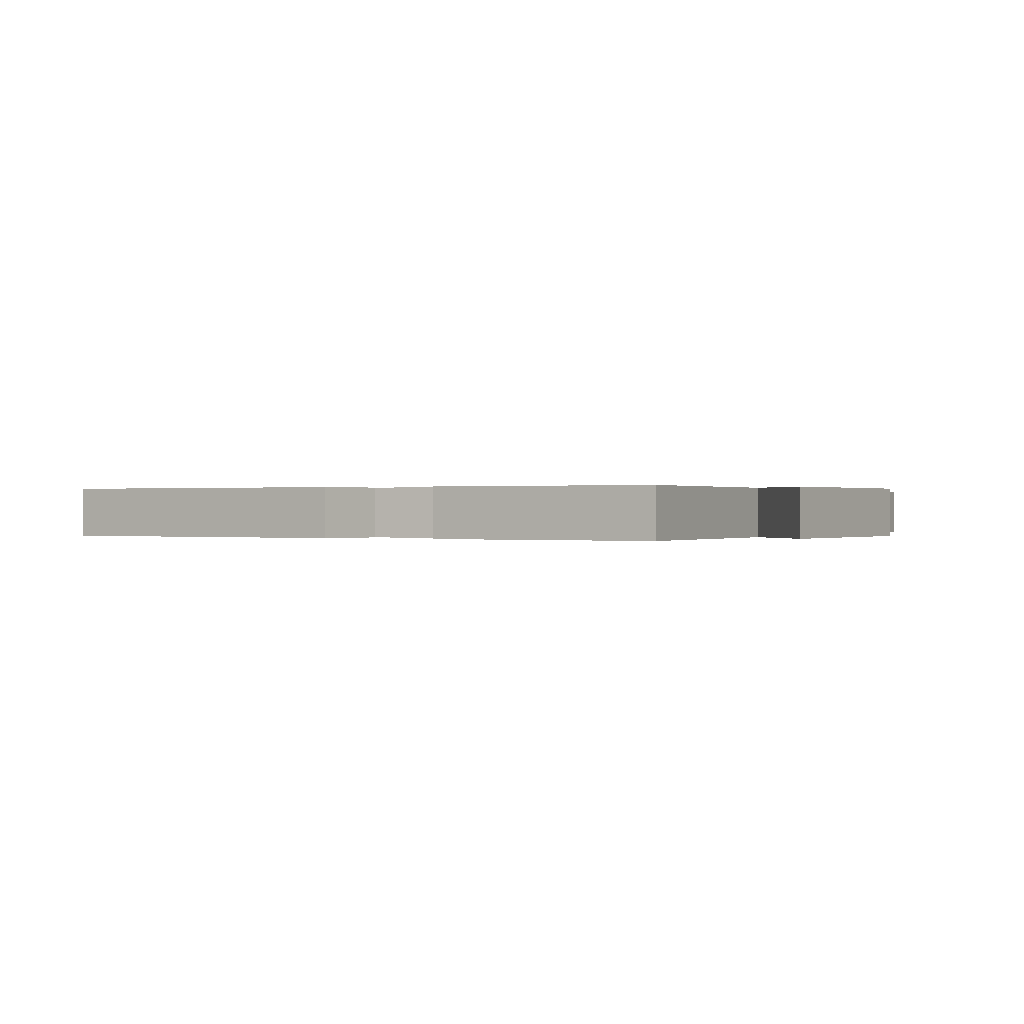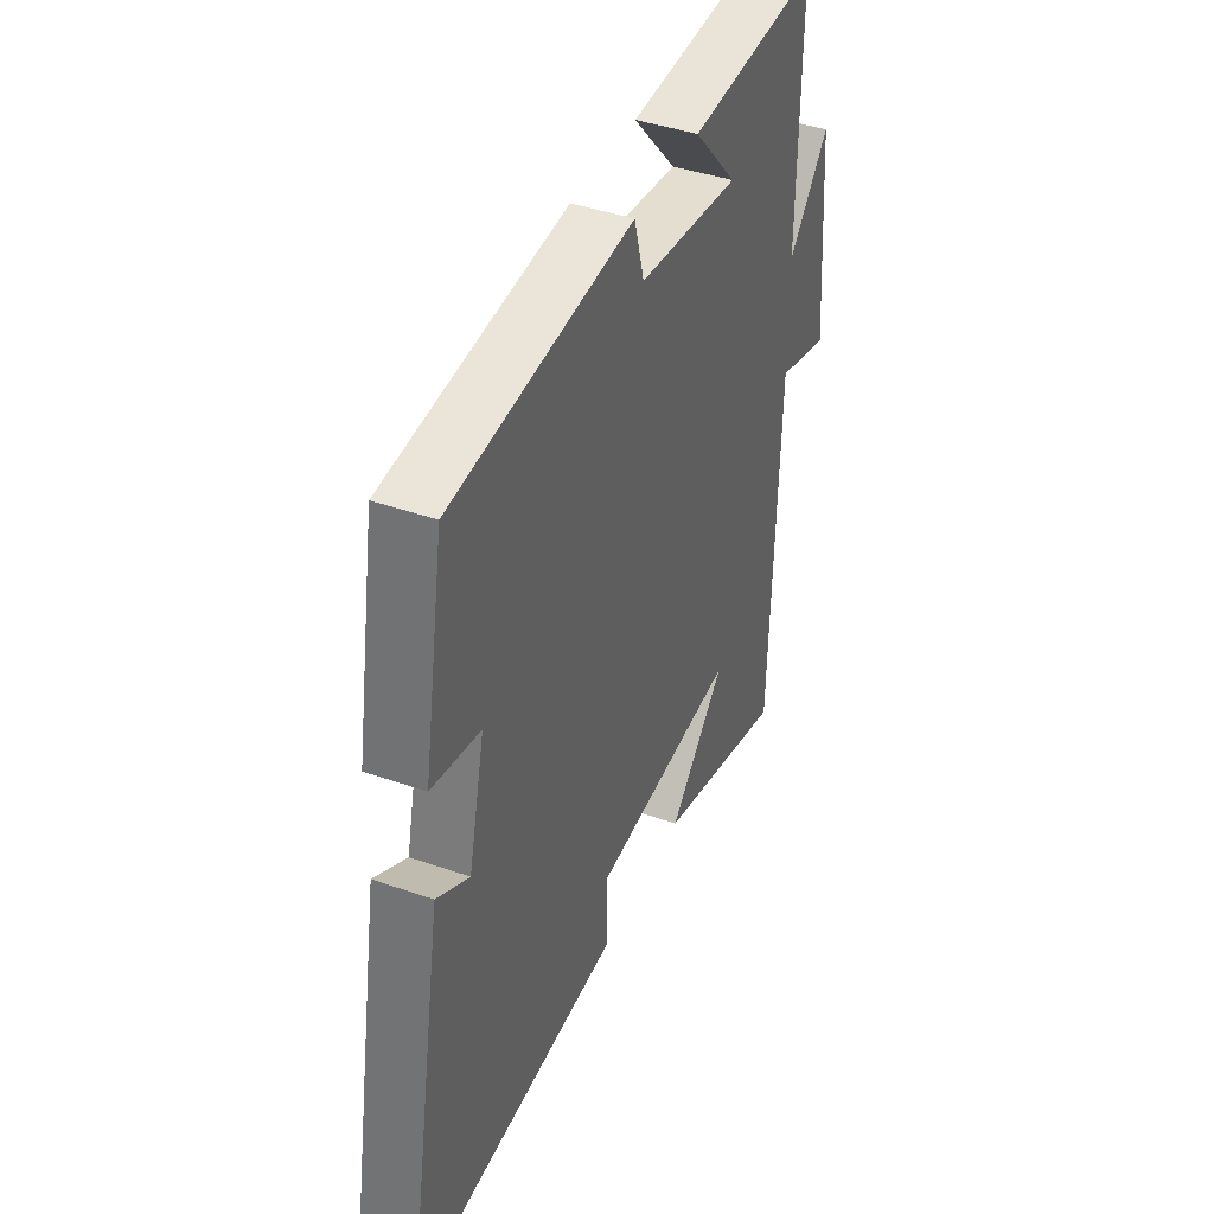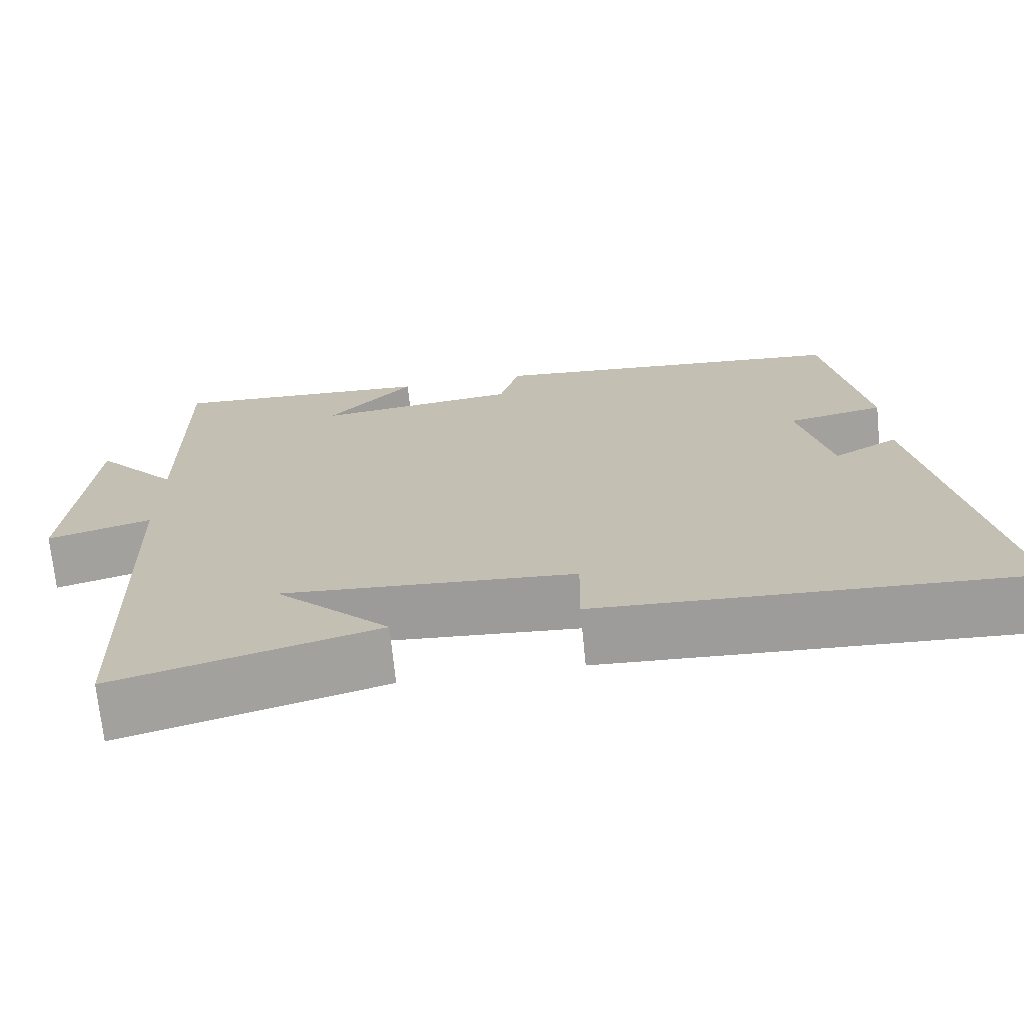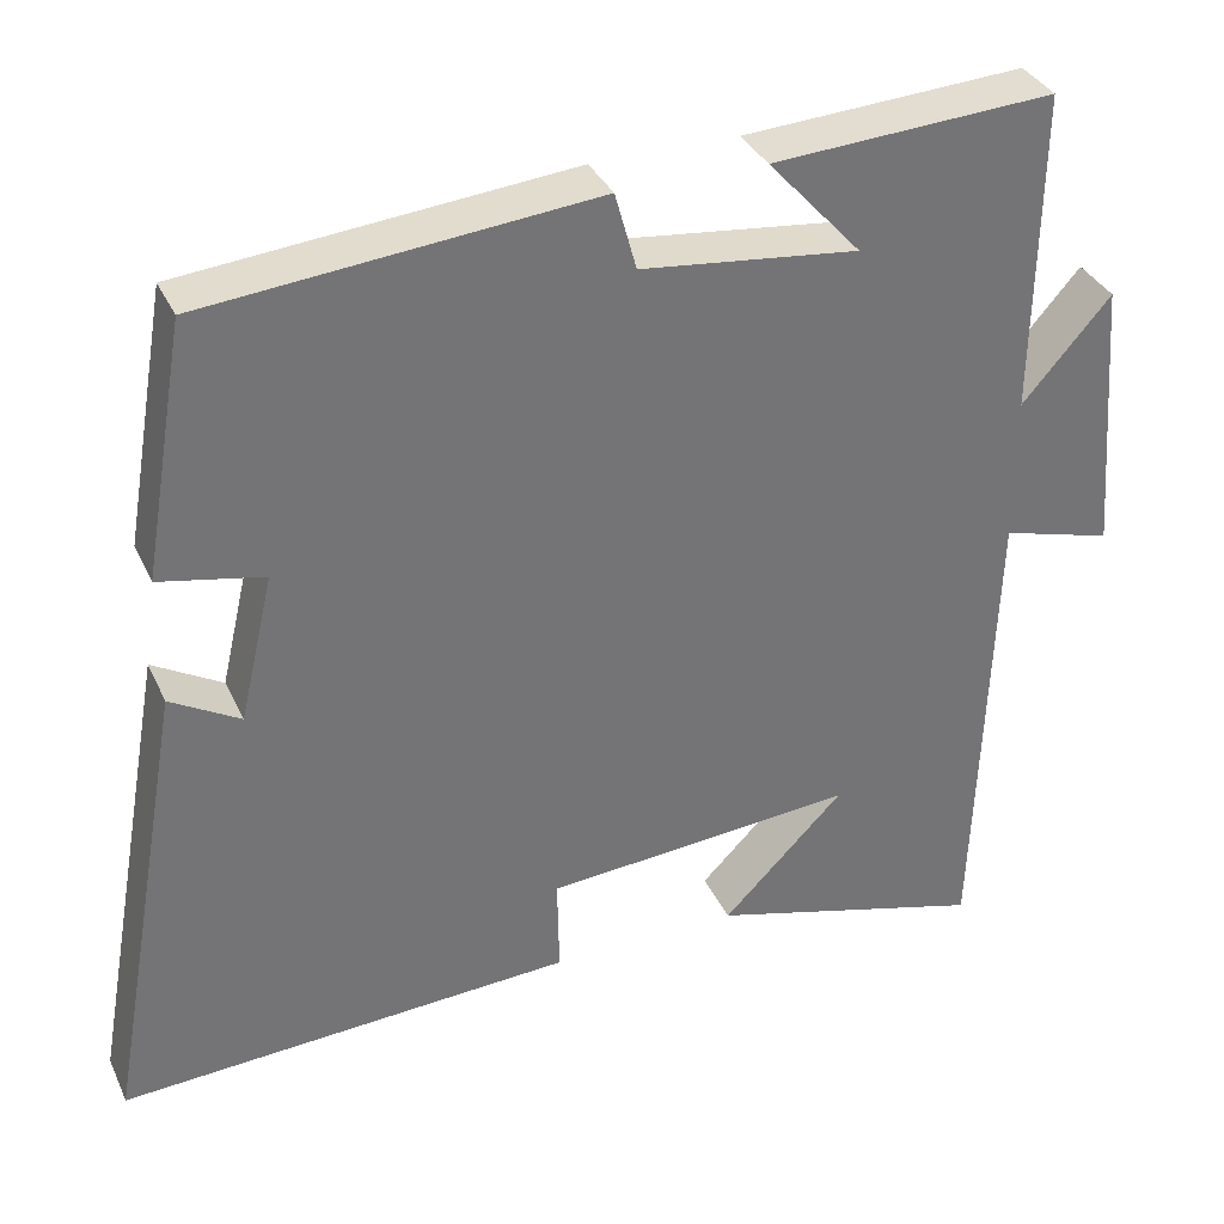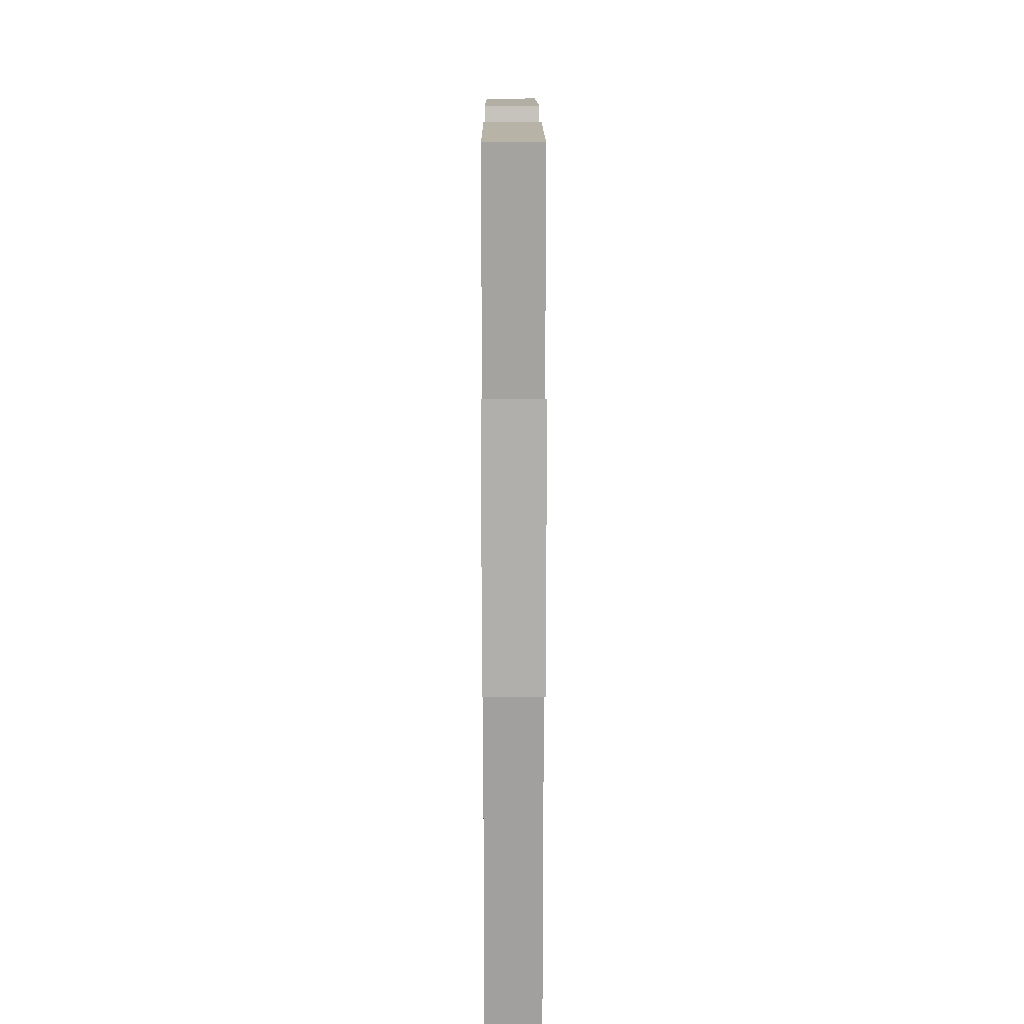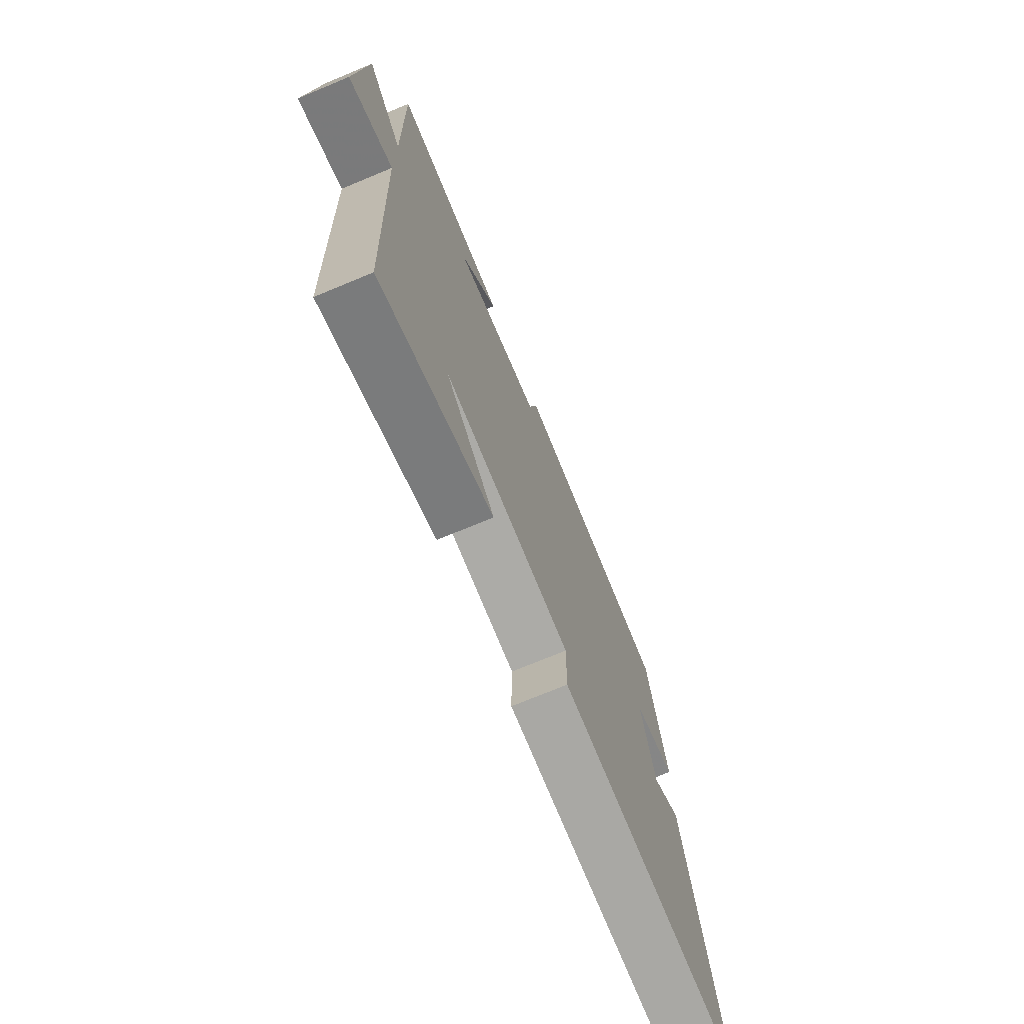
<metadata>
{"format":"obj","ext":"obj","renderer":"f3d","projection":"perspective","resolution":1024,"background":"white","views":[{"elev":0.1,"azim":27.3,"up":"+Y"},{"elev":41.4,"azim":-67.0,"up":"+Z"},{"elev":-70.9,"azim":-174.3,"up":"+Z"},{"elev":35.0,"azim":-22.5,"up":"+Z"},{"elev":16.2,"azim":89.8,"up":"+Z"},{"elev":-72.4,"azim":112.6,"up":"+Z"}]}
</metadata>
<code>
v -0.596 0.07 -0.527
v -0.5 0.07 0.012
v -0.419 0.07 -0.035
v -0.379 0.07 0.137
v -0.5 0.07 0.162
v -0.449 0.07 0.458
v 0.005 0.07 0.5
v 0.03 0.07 0.409
v 0.284 0.07 0.379
v 0.175 0.07 0.5
v 0.505 0.07 0.519
v 0.5 0.07 0.141
v 0.604 0.07 0.26
v 0.63 0.07 -0.068
v 0.5 0.07 -0.031
v 0.481 0.07 -0.591
v 0.155 0.07 -0.5
v 0.297 0.07 -0.357
v -0.067 0.07 -0.385
v -0.065 0.07 -0.5
v -0.596 0 -0.527
v -0.5 0 0.012
v -0.419 0 -0.035
v -0.379 0 0.137
v -0.5 0 0.162
v -0.449 0 0.458
v 0.005 0 0.5
v 0.03 0 0.409
v 0.284 0 0.379
v 0.175 0 0.5
v 0.505 0 0.519
v 0.5 0 0.141
v 0.604 0 0.26
v 0.63 0 -0.068
v 0.5 0 -0.031
v 0.481 0 -0.591
v 0.155 0 -0.5
v 0.297 0 -0.357
v -0.067 0 -0.385
v -0.065 0 -0.5
f 19 20 1 2
f 16 17 18
f 15 16 18
f 15 18 19
f 12 13 14 15
f 12 15 19
f 9 10 11 12
f 8 9 12 19
f 4 5 6 7
f 3 4 7 8
f 19 2 3
f 3 8 19
f 22 21 40 39
f 38 37 36
f 38 36 35
f 39 38 35
f 35 34 33 32
f 39 35 32
f 32 31 30 29
f 39 32 29 28
f 27 26 25 24
f 28 27 24 23
f 23 22 39
f 39 28 23
f 1 21 22 2
f 2 22 23 3
f 3 23 24 4
f 4 24 25 5
f 5 25 26 6
f 6 26 27 7
f 7 27 28 8
f 8 28 29 9
f 9 29 30 10
f 10 30 31 11
f 11 31 32 12
f 12 32 33 13
f 13 33 34 14
f 14 34 35 15
f 15 35 36 16
f 16 36 37 17
f 17 37 38 18
f 18 38 39 19
f 19 39 40 20
f 20 40 21 1

</code>
